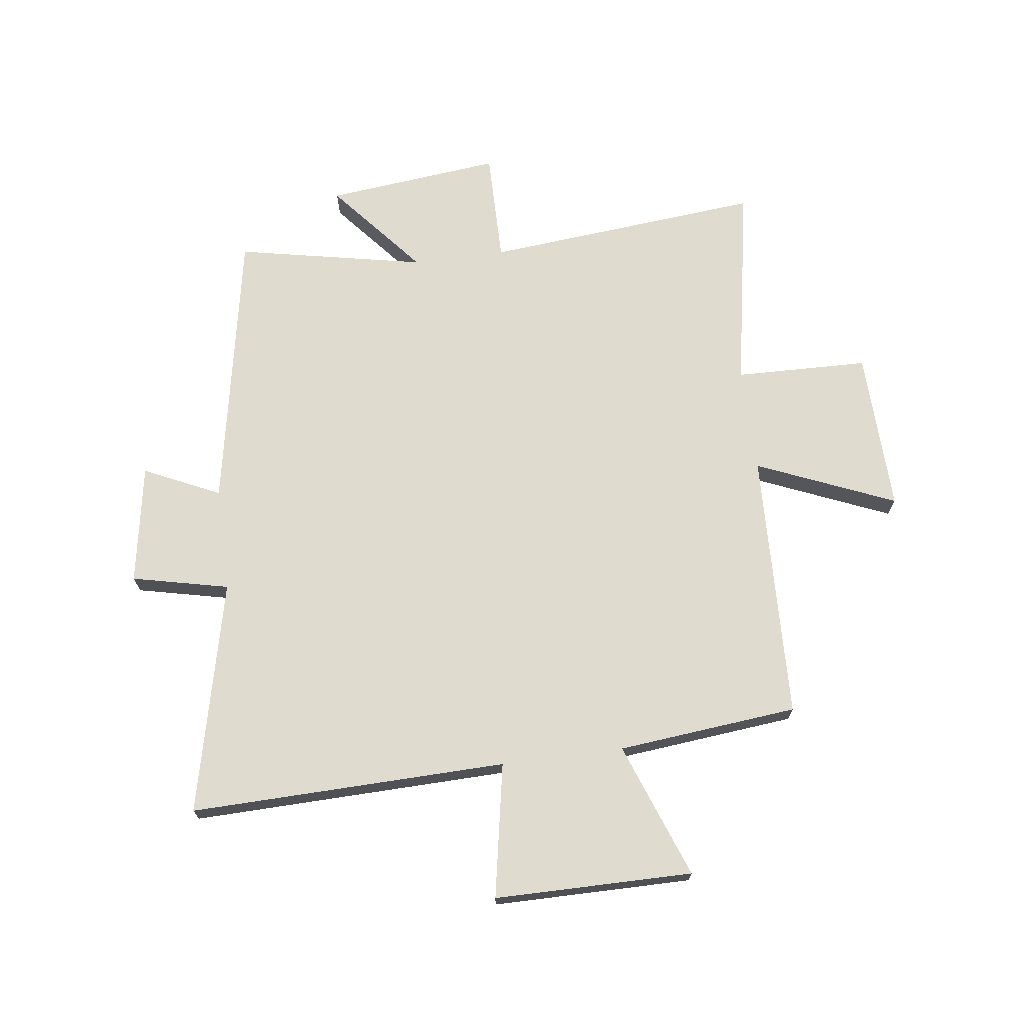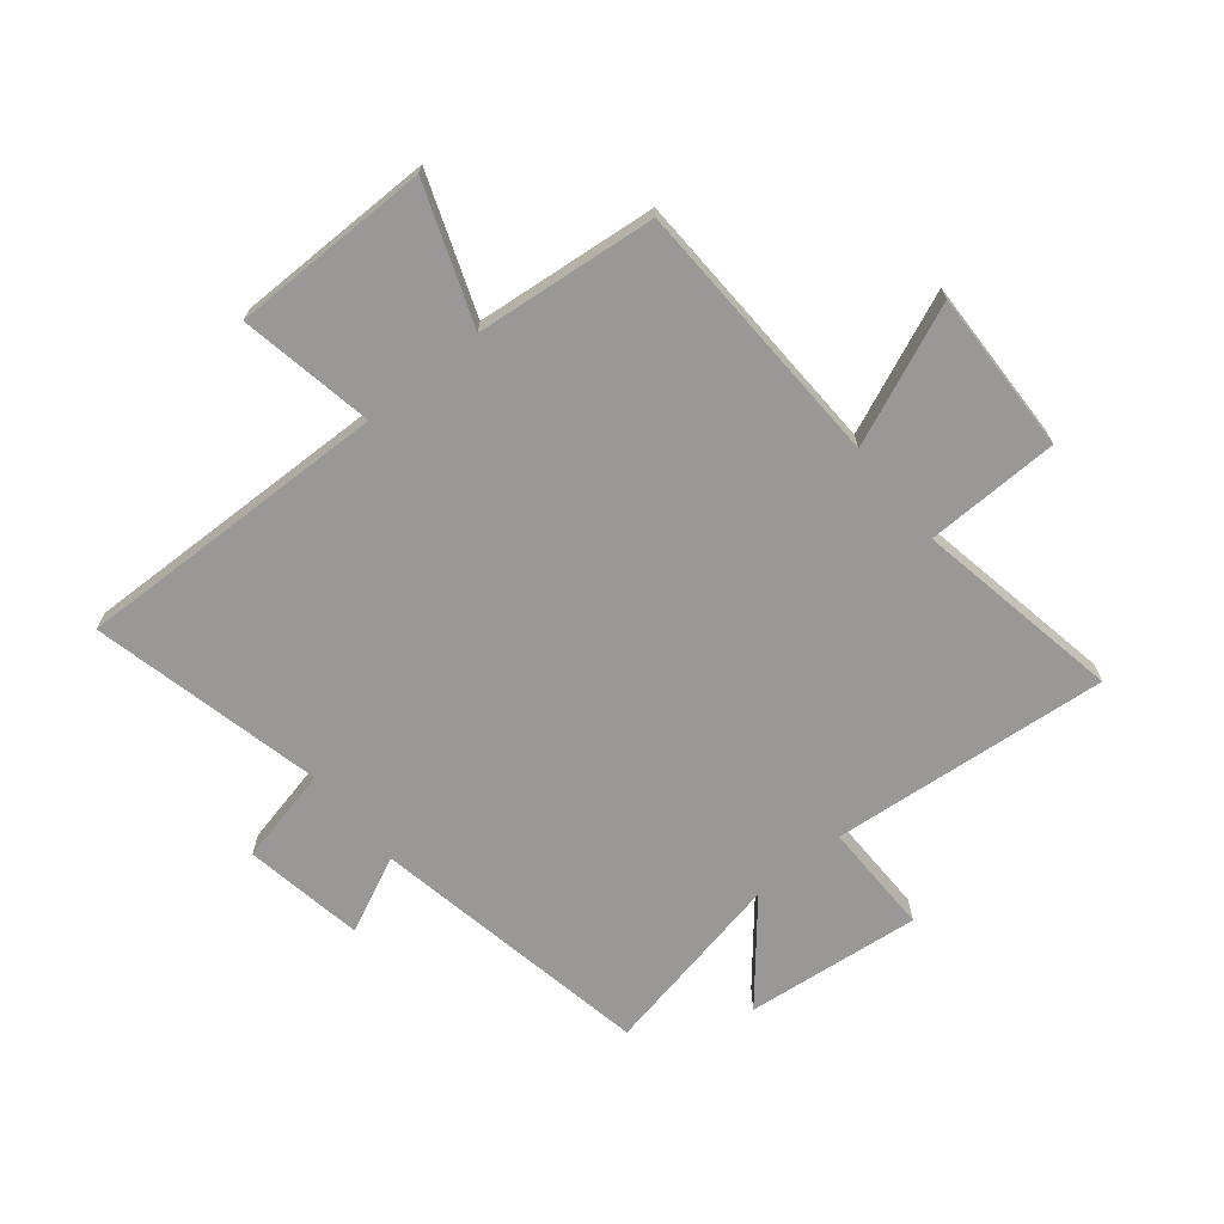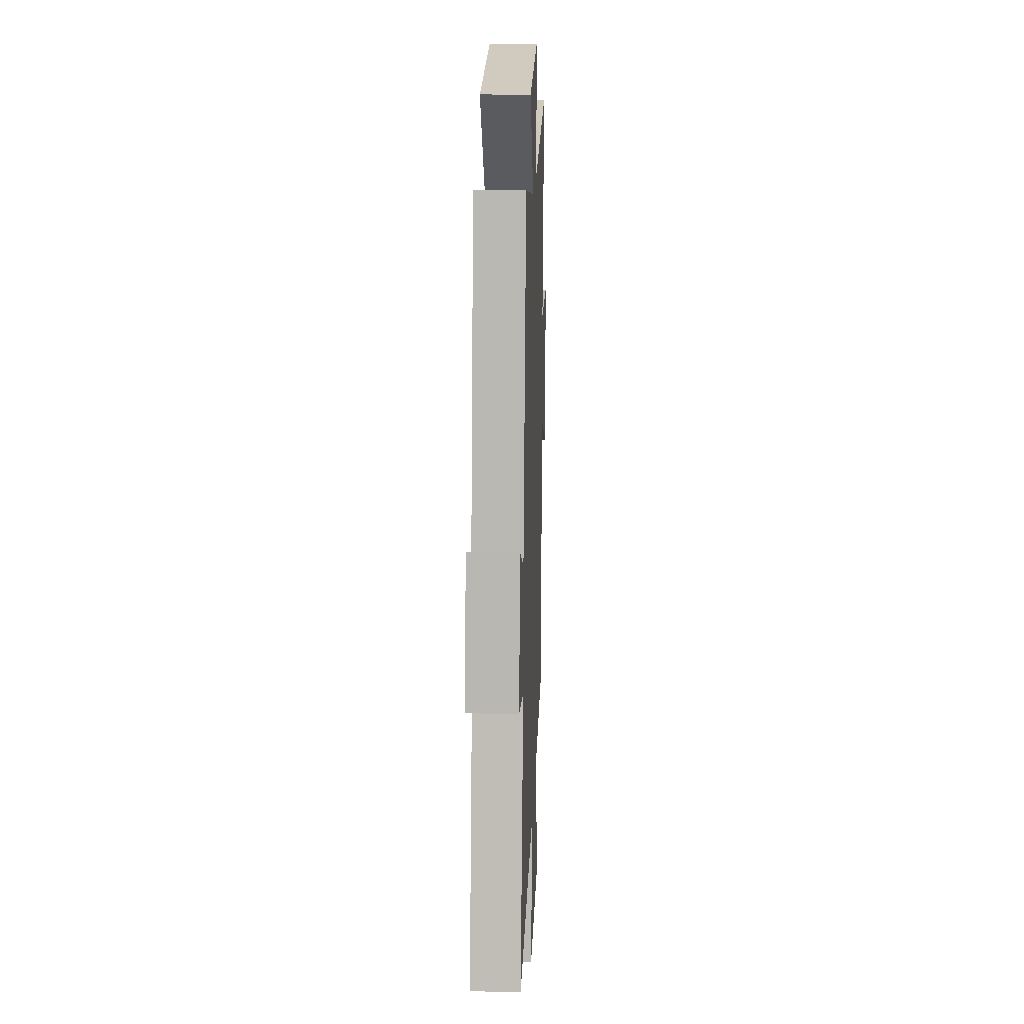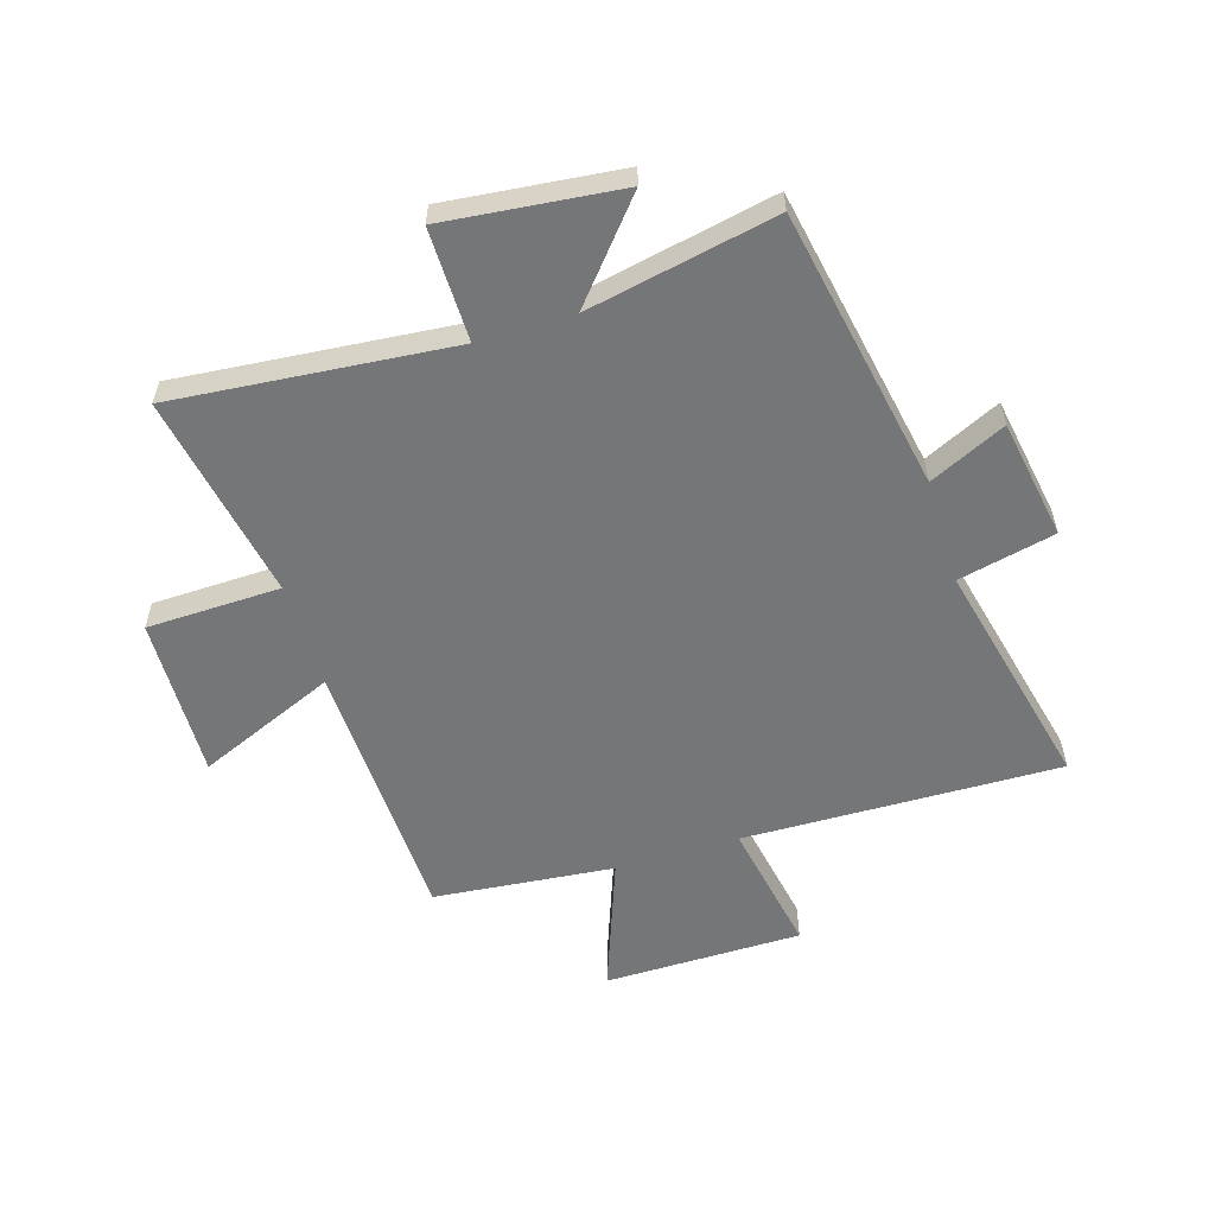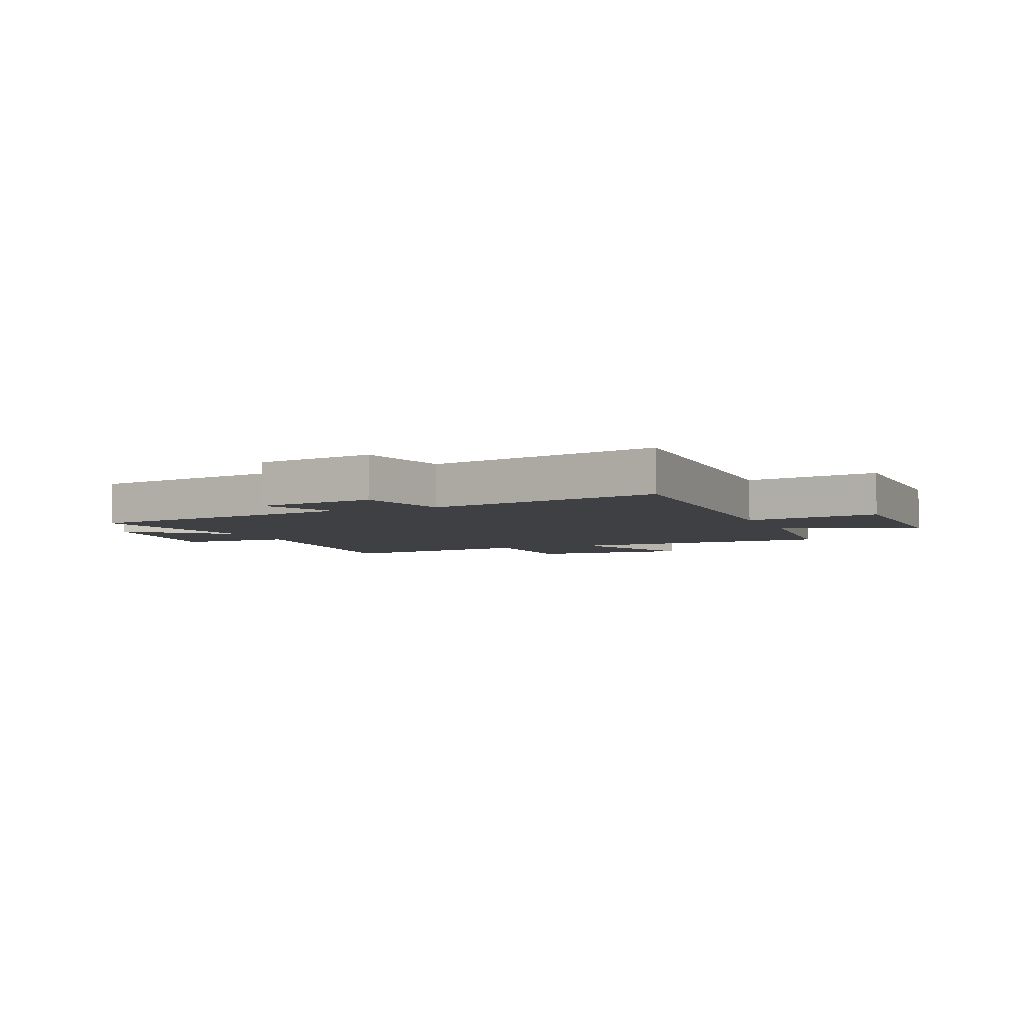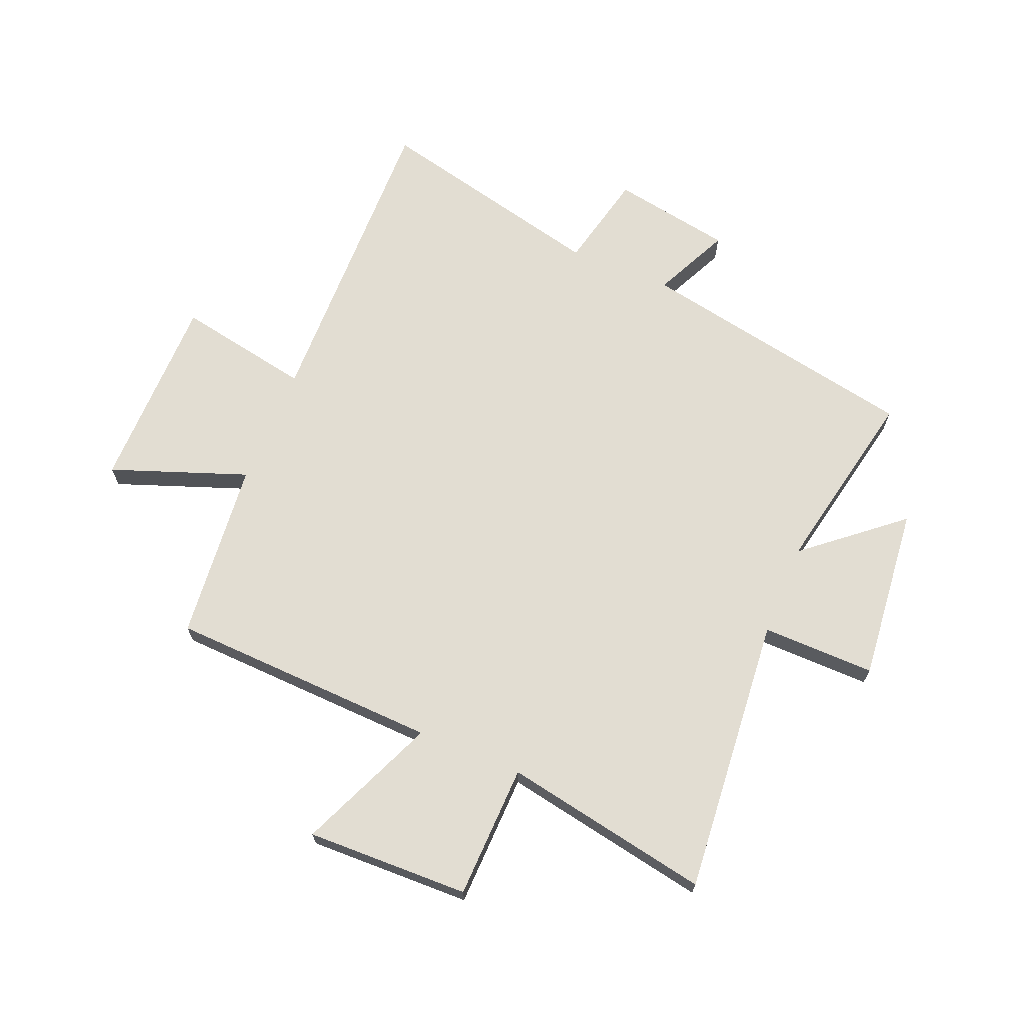
<metadata>
{"format":"obj","ext":"obj","renderer":"f3d","projection":"perspective","resolution":1024,"background":"white","views":[{"elev":70.3,"azim":172.5,"up":"+Y"},{"elev":-68.6,"azim":-140.9,"up":"+Y"},{"elev":17.6,"azim":92.1,"up":"+Z"},{"elev":-56.7,"azim":17.1,"up":"+Y"},{"elev":-4.6,"azim":112.4,"up":"+Y"},{"elev":68.3,"azim":-67.4,"up":"+Y"}]}
</metadata>
<code>
v 0.408 0.07 0.566
v 0.5 0.07 0.076
v 0.632 0.07 0.138
v 0.668 0.07 -0.07
v 0.5 0.07 -0.108
v 0.594 0.07 -0.512
v 0.044 0.07 -0.5
v 0.087 0.07 -0.733
v -0.257 0.07 -0.735
v -0.17 0.07 -0.5
v -0.483 0.07 -0.469
v -0.5 0.07 -0.001
v -0.74 0.07 -0.103
v -0.732 0.07 0.179
v -0.5 0.07 0.185
v -0.566 0.07 0.544
v -0.083 0.07 0.5
v -0.085 0.07 0.696
v 0.219 0.07 0.664
v 0.081 0.07 0.5
v 0.408 0 0.566
v 0.5 0 0.076
v 0.632 0 0.138
v 0.668 0 -0.07
v 0.5 0 -0.108
v 0.594 0 -0.512
v 0.044 0 -0.5
v 0.087 0 -0.733
v -0.257 0 -0.735
v -0.17 0 -0.5
v -0.483 0 -0.469
v -0.5 0 -0.001
v -0.74 0 -0.103
v -0.732 0 0.179
v -0.5 0 0.185
v -0.566 0 0.544
v -0.083 0 0.5
v -0.085 0 0.696
v 0.219 0 0.664
v 0.081 0 0.5
f 17 18 19 20
f 15 16 17
f 15 17 20
f 12 13 14 15
f 10 11 12 15
f 10 15 20 1
f 7 8 9 10
f 5 6 7
f 5 7 10 1
f 2 3 4 5
f 1 2 5
f 40 39 38 37
f 37 36 35
f 40 37 35
f 35 34 33 32
f 35 32 31 30
f 21 40 35 30
f 30 29 28 27
f 27 26 25
f 21 30 27 25
f 25 24 23 22
f 25 22 21
f 1 21 22 2
f 2 22 23 3
f 3 23 24 4
f 4 24 25 5
f 5 25 26 6
f 6 26 27 7
f 7 27 28 8
f 8 28 29 9
f 9 29 30 10
f 10 30 31 11
f 11 31 32 12
f 12 32 33 13
f 13 33 34 14
f 14 34 35 15
f 15 35 36 16
f 16 36 37 17
f 17 37 38 18
f 18 38 39 19
f 19 39 40 20
f 20 40 21 1

</code>
